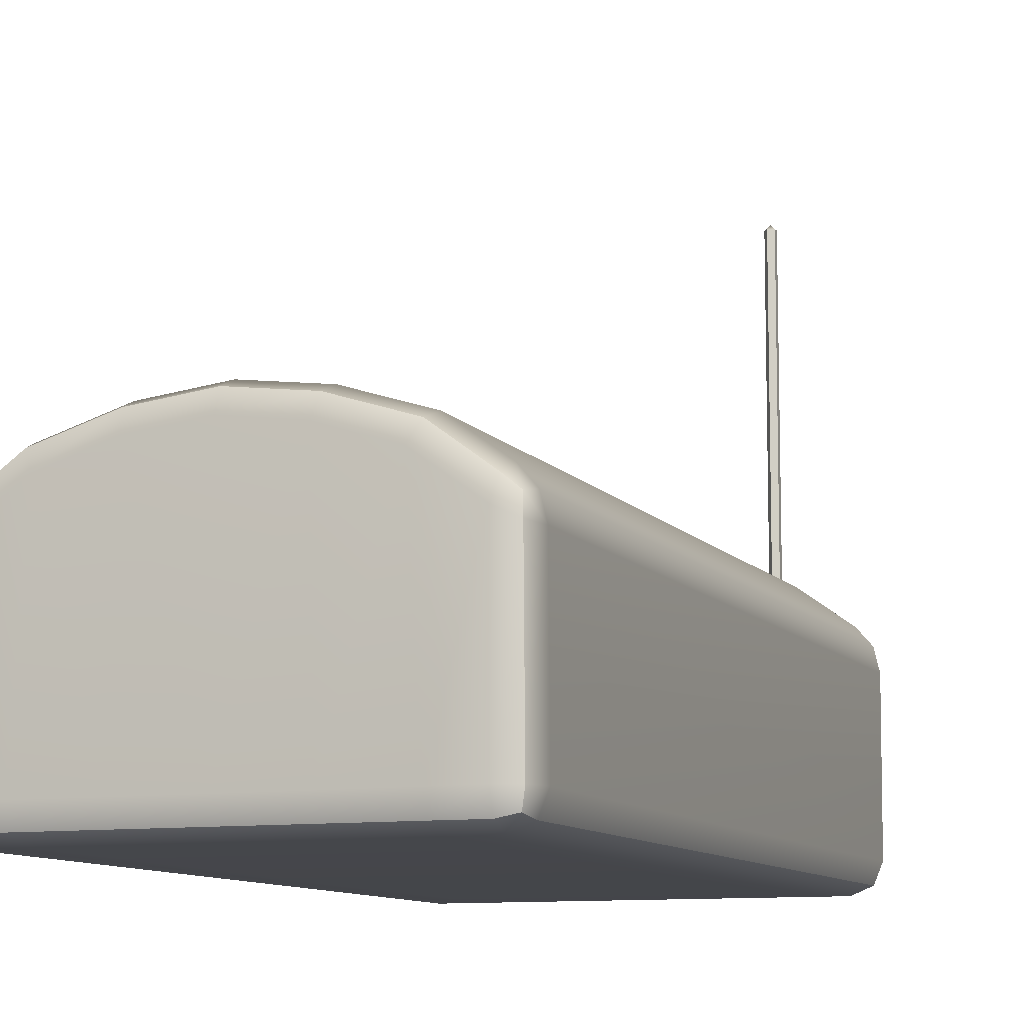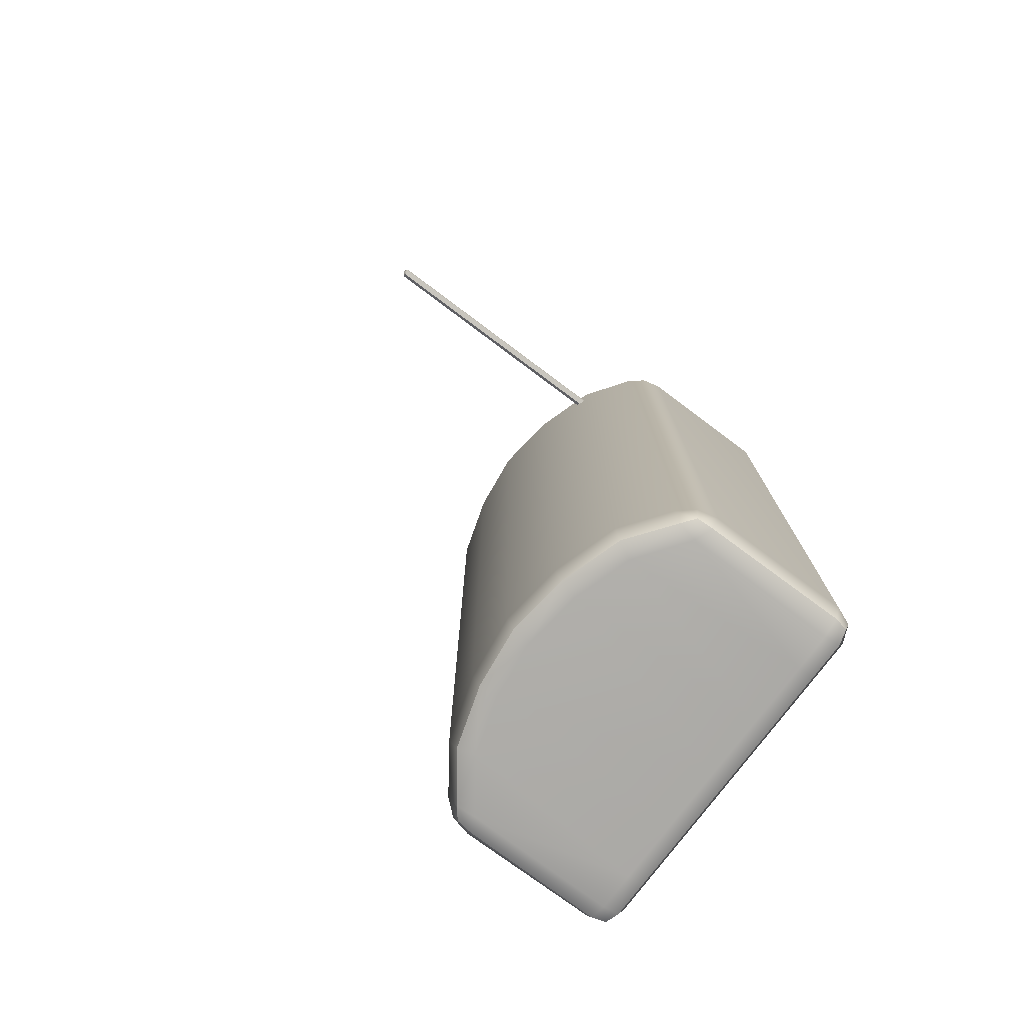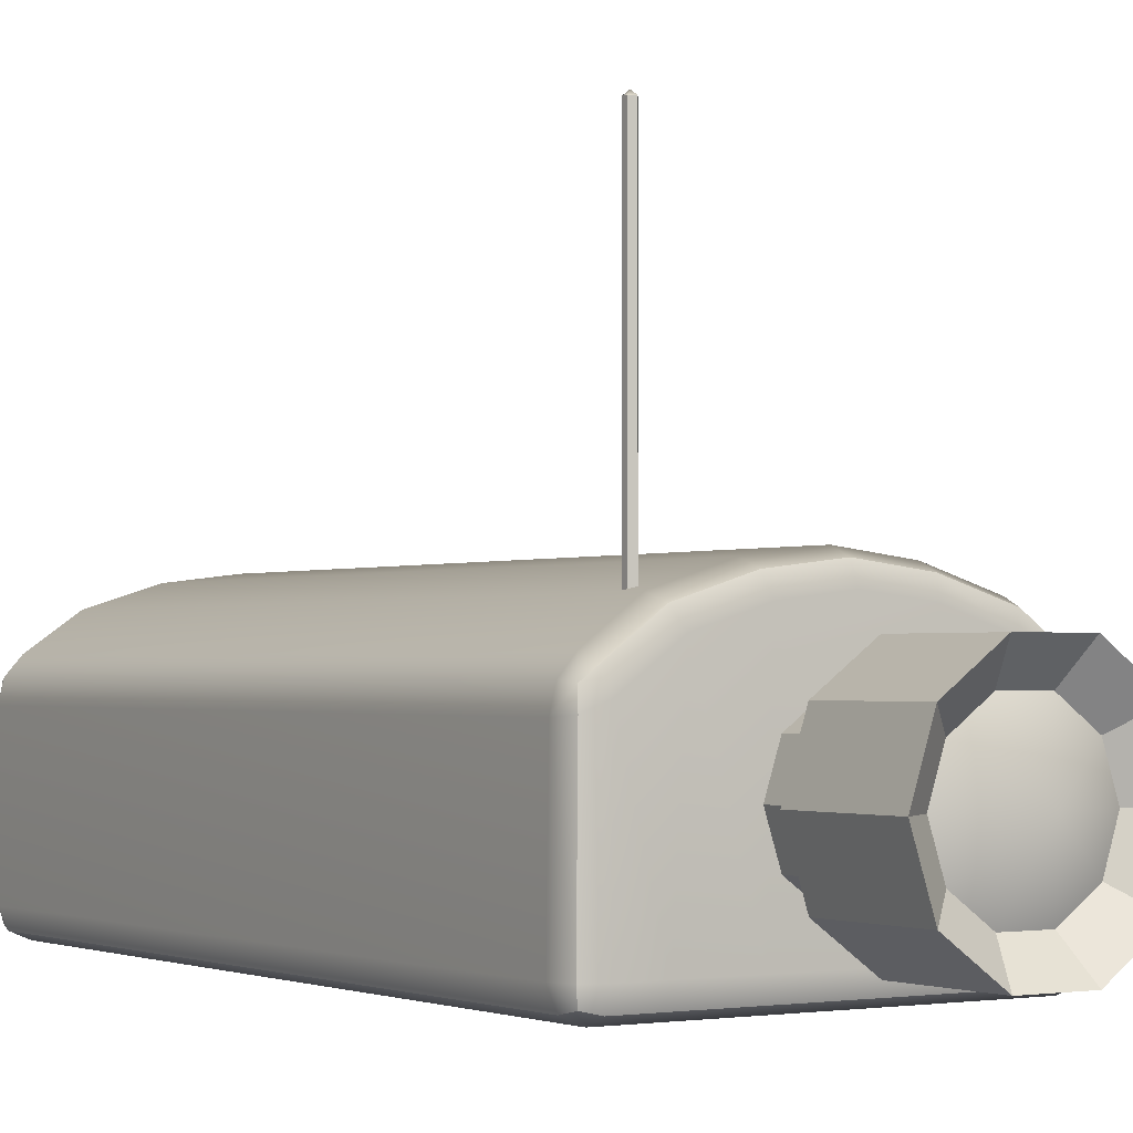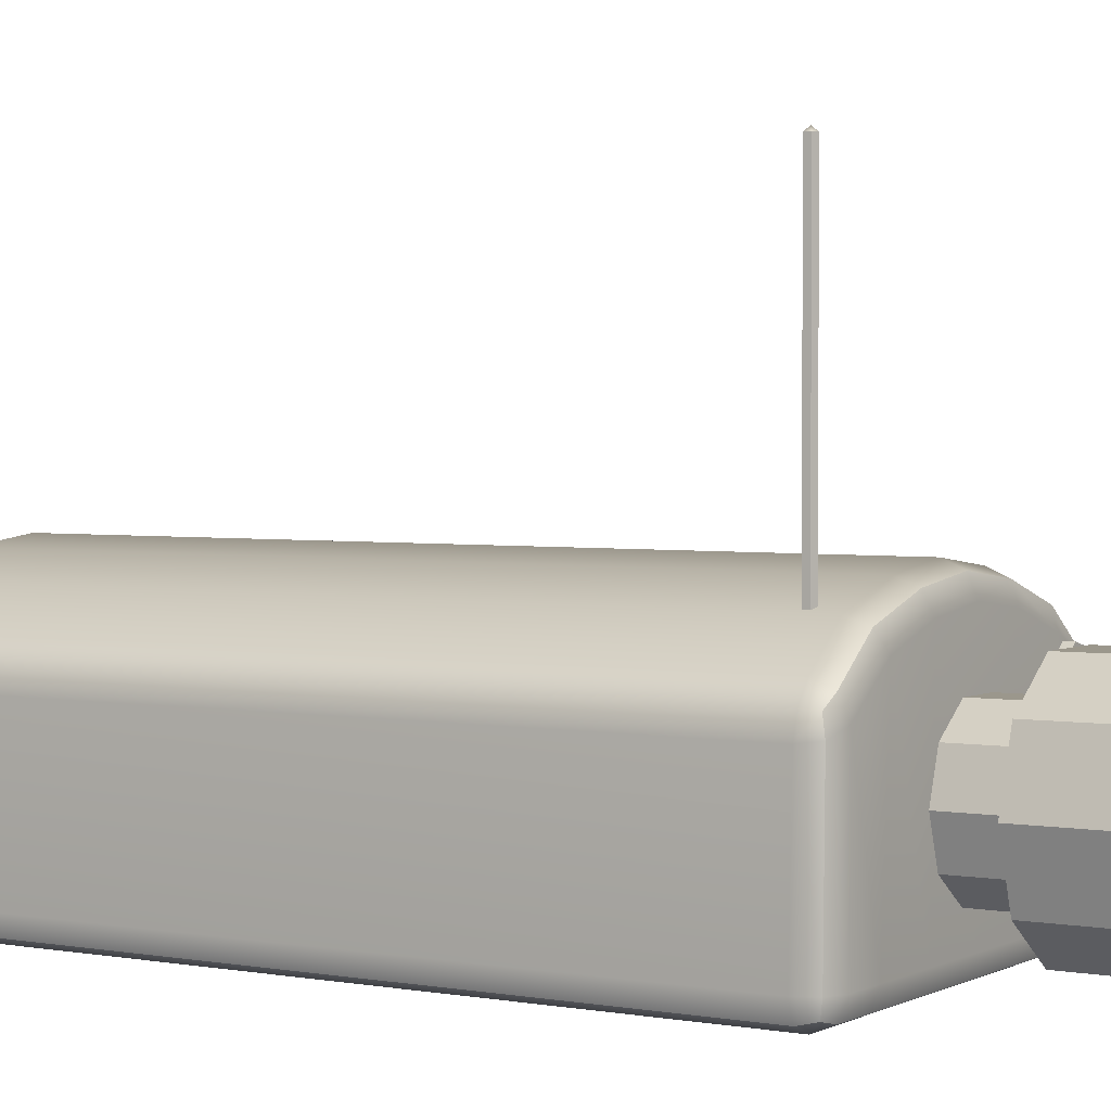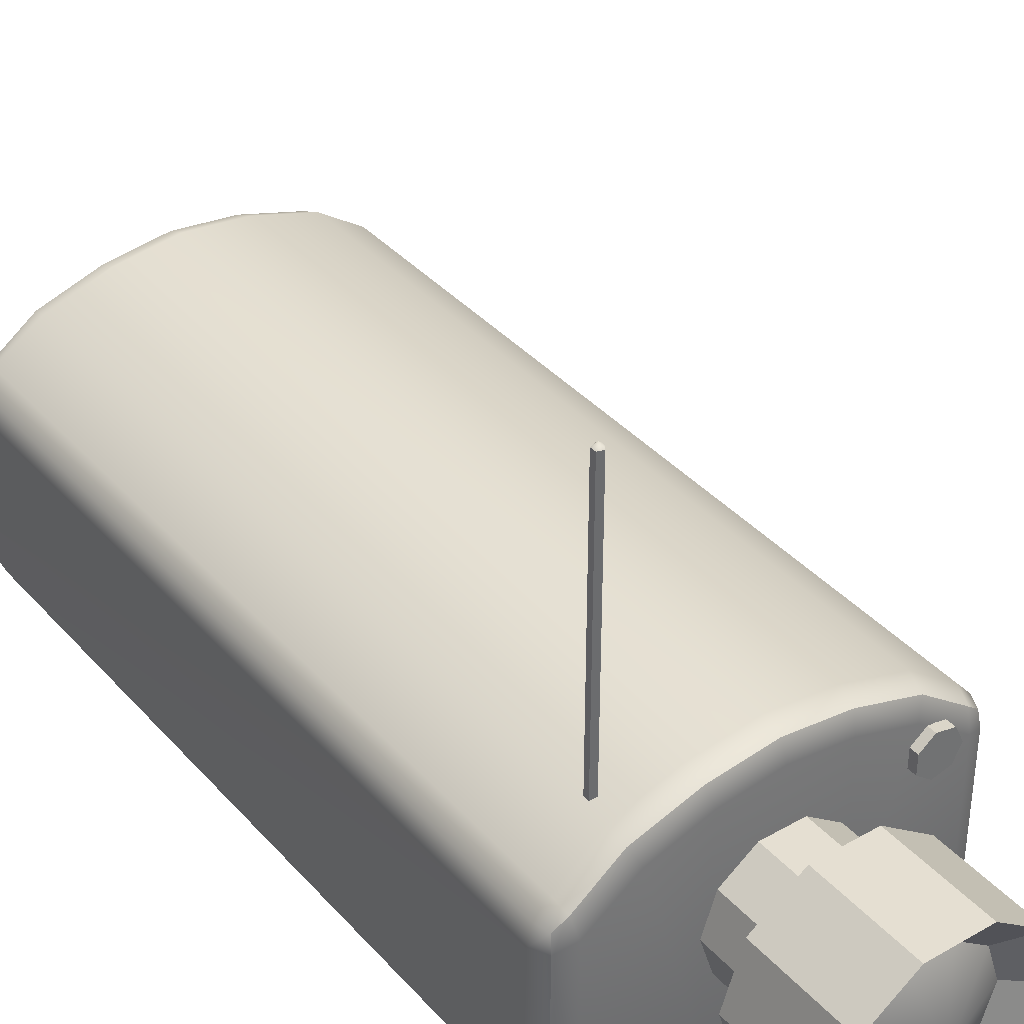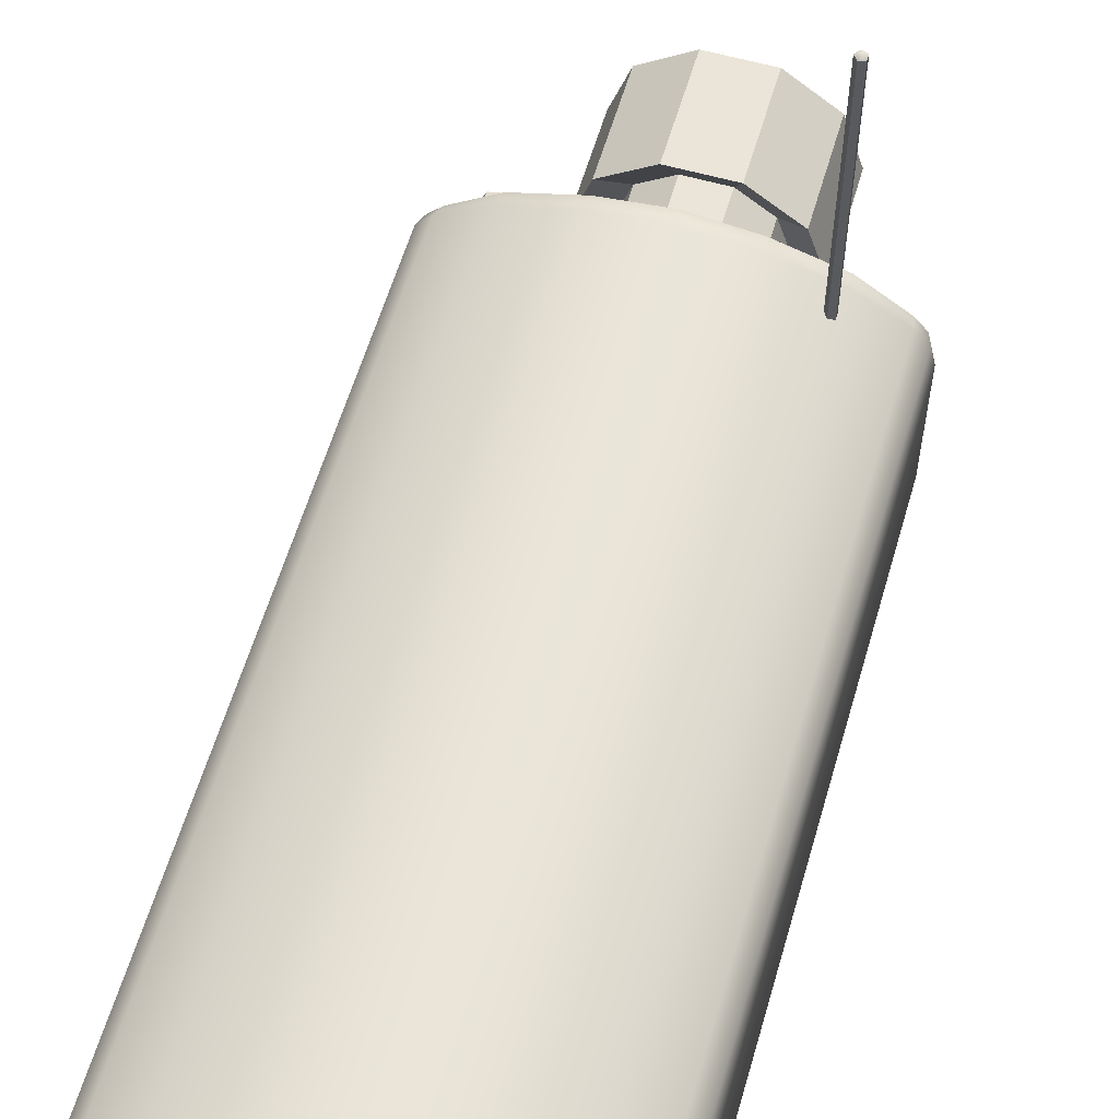
<metadata>
{"format":"obj","ext":"obj","renderer":"f3d","projection":"perspective","resolution":1024,"background":"white","views":[{"elev":-9.8,"azim":-159.0,"up":"+Y"},{"elev":-76.7,"azim":-126.8,"up":"+Z"},{"elev":-1.7,"azim":-33.1,"up":"+Y"},{"elev":2.6,"azim":-57.8,"up":"+Y"},{"elev":37.3,"azim":-36.2,"up":"+Y"},{"elev":59.1,"azim":-163.8,"up":"+Y"}]}
</metadata>
<code>
g CameraTurretCameraFIXEDSIZE
v -0.0969 0.1417 0.379
v -0.1013 0.1417 0.3804
v -0.1013 0.1417 0.3849
v -0.0969 0.1417 0.3863
v -0.09416 0.1417 0.3826
v -0.0969 0.3643 0.379
v -0.1013 0.3643 0.3804
v -0.1013 0.3643 0.3849
v -0.0969 0.3643 0.3863
v -0.09416 0.3643 0.3826
v -0.09813 0.3674 0.3826
v 0.1068 0.1221 0.422
v 0.09257 0.1254 0.422
v 0.08113 0.1163 0.422
v 0.08113 0.1016 0.422
v 0.09257 0.09251 0.422
v 0.1068 0.09576 0.422
v 0.1132 0.1089 0.422
v 0.1068 0.1221 0.4296
v 0.09257 0.1254 0.4296
v 0.08113 0.1163 0.4296
v 0.08113 0.1016 0.4296
v 0.09257 0.09251 0.4296
v 0.1068 0.09576 0.4296
v 0.1132 0.1089 0.4296
v 0.09632 0.1089 0.4296
v -0.149 -0.03014 0.4027
v -0.1349 -0.036 0.4027
v -0.1349 -0.03014 0.4169
v -0.1349 -0.016 0.4227
v -0.149 -0.016 0.4169
v -0.1549 -0.016 0.4027
v -0.1049 -0.03014 0.4169
v -0.1049 -0.036 0.4027
v -0.1049 -0.016 0.4227
v -0.151 0.1107 0.4051
v -0.1549 0.09469 0.4048
v -0.1484 0.09602 0.4175
v -0.1349 0.1023 0.4227
v -0.1376 0.117 0.4175
v -0.1403 0.1231 0.4048
v -0.1022 0.1431 0.4169
v -0.1049 0.1484 0.4027
v -0.09587 0.1302 0.4227
v -0.1484 0.09602 -0.172
v -0.1549 0.09469 -0.1593
v -0.151 0.1107 -0.1596
v -0.1403 0.1231 -0.1593
v -0.1376 0.117 -0.172
v -0.1349 0.1023 -0.1773
v -0.1022 0.1431 -0.1714
v -0.1049 0.1484 -0.1573
v -0.09587 0.1302 -0.1773
v -0.149 -0.03014 -0.1572
v -0.1549 -0.016 -0.1573
v -0.149 -0.016 -0.1714
v -0.1349 -0.016 -0.1773
v -0.1349 -0.03014 -0.1714
v -0.1349 -0.036 -0.1573
v -0.1049 -0.03014 -0.1714
v -0.1049 -0.016 -0.1773
v -0.1049 -0.036 -0.1573
v 0.1251 -0.03014 0.4169
v 0.1251 -0.036 0.4027
v 0.1393 -0.03014 0.4027
v 0.1451 -0.016 0.4027
v 0.1393 -0.016 0.4169
v 0.1251 -0.016 0.4227
v 0.1278 0.117 0.4175
v 0.1251 0.1023 0.4227
v 0.1386 0.09602 0.4175
v 0.1451 0.09469 0.4048
v 0.1412 0.1107 0.4051
v 0.1305 0.1231 0.4048
v 0.1278 0.117 -0.172
v 0.1305 0.1231 -0.1593
v 0.1412 0.1107 -0.1596
v 0.1451 0.09469 -0.1593
v 0.1386 0.09602 -0.172
v 0.1251 0.1023 -0.1773
v 0.1251 -0.03014 -0.1714
v 0.1251 -0.016 -0.1773
v 0.1393 -0.016 -0.1714
v 0.1451 -0.016 -0.1573
v 0.1393 -0.03014 -0.1572
v 0.1251 -0.036 -0.1573
v 0.09247 0.1431 0.4169
v 0.08609 0.1302 0.4227
v 0.09511 0.1484 0.4027
v 0.09247 0.1431 -0.1714
v 0.09511 0.1484 -0.1573
v 0.08609 0.1302 -0.1773
v 0.09511 -0.03014 -0.1714
v 0.09511 -0.016 -0.1773
v 0.09511 -0.036 -0.1573
v 0.09511 -0.03014 0.4169
v 0.09511 -0.036 0.4027
v 0.09511 -0.016 0.4227
v 0.04387 0.1583 0.4169
v 0.04088 0.1444 0.4227
v 0.04511 0.164 0.4027
v 0.04387 0.1583 -0.1714
v 0.04511 0.164 -0.1573
v 0.04088 0.1444 -0.1773
v 0.04511 -0.03014 -0.1714
v 0.04511 -0.016 -0.1773
v 0.04511 -0.036 -0.1573
v 0.04511 -0.03014 0.4169
v 0.04511 -0.036 0.4027
v 0.04511 -0.016 0.4227
v -0.00489 0.1642 0.4169
v -0.00489 0.1499 0.4227
v -0.00489 0.1701 0.4027
v -0.00489 0.1642 -0.1714
v -0.00489 0.1701 -0.1573
v -0.00489 0.1499 -0.1773
v -0.00489 -0.03014 -0.1714
v -0.00489 -0.016 -0.1773
v -0.00489 -0.036 -0.1573
v -0.00489 -0.03014 0.4169
v -0.00489 -0.036 0.4027
v -0.00489 -0.016 0.4227
v -0.05365 0.1583 0.4169
v -0.05066 0.1444 0.4227
v -0.05489 0.164 0.4027
v -0.05365 0.1583 -0.1714
v -0.05489 0.164 -0.1573
v -0.05066 0.1444 -0.1773
v -0.05489 -0.03014 -0.1714
v -0.05489 -0.016 -0.1773
v -0.05489 -0.036 -0.1573
v -0.05489 -0.03014 0.4169
v -0.05489 -0.036 0.4027
v -0.05489 -0.016 0.4227
v -0.1464 -0.02754 0.4143
v -0.1474 0.1088 0.4153
v -0.1474 0.1088 -0.1698
v -0.1464 -0.02754 -0.1688
v 0.1367 -0.02754 0.4143
v 0.1376 0.1088 0.4153
v 0.1376 0.1088 -0.1698
v 0.1367 -0.02754 -0.1688
v 0.03699 0.08718 0.4168
v 0.01111 0.106 0.4168
v -0.02089 0.106 0.4168
v -0.04677 0.08718 0.4168
v -0.05666 0.05675 0.4168
v -0.04677 0.02632 0.4168
v -0.02089 0.00751 0.4168
v 0.01111 0.00751 0.4168
v 0.03699 0.02632 0.4168
v 0.04688 0.05675 0.4168
v 0.03699 0.08718 0.5337
v 0.01111 0.106 0.5337
v -0.02089 0.106 0.5337
v -0.04677 0.08718 0.5337
v -0.05666 0.05675 0.5337
v -0.04677 0.02632 0.5337
v -0.02089 0.00751 0.5337
v 0.01111 0.00751 0.5337
v 0.03699 0.02632 0.5337
v 0.04688 0.05675 0.5337
v -0.00489 0.05675 0.5542
v -0.02089 0.106 0.4826
v 0.01111 0.106 0.4826
v 0.03699 0.08718 0.4826
v 0.04688 0.05675 0.4826
v 0.03699 0.02632 0.4826
v 0.01111 0.00751 0.4826
v -0.02089 0.00751 0.4826
v -0.04677 0.02632 0.4826
v -0.05666 0.05675 0.4826
v -0.04677 0.08718 0.4826
v -0.02864 0.1299 0.4688
v 0.01886 0.1299 0.4688
v -0.02864 0.1299 0.5531
v 0.01886 0.1299 0.5531
v 0.0573 0.1019 0.4688
v 0.0573 0.1019 0.5531
v 0.07198 0.05675 0.4688
v 0.07198 0.05675 0.5531
v 0.0573 0.01156 0.4688
v 0.0573 0.01156 0.5531
v 0.01886 -0.01636 0.4688
v 0.01886 -0.01636 0.5531
v -0.02864 -0.01636 0.4688
v -0.02864 -0.01636 0.5531
v -0.06708 0.01156 0.4688
v -0.06708 0.01156 0.5531
v -0.08176 0.05675 0.4688
v -0.08176 0.05675 0.5531
v -0.06708 0.1019 0.4688
v -0.06708 0.1019 0.5531
g CameraTurretCameraFIXEDSIZE
f 1 2 6
f 6 2 7
f 2 3 7
f 7 3 8
f 3 4 8
f 8 4 9
f 4 5 9
f 9 5 10
f 5 1 10
f 10 1 6
f 6 7 11
f 7 8 11
f 8 9 11
f 9 10 11
f 10 6 11
f 12 13 19
f 19 13 20
f 13 14 20
f 20 14 21
f 14 15 21
f 21 15 22
f 15 16 22
f 22 16 23
f 16 17 23
f 23 17 24
f 17 18 24
f 24 18 25
f 18 12 25
f 25 12 19
f 19 20 26
f 20 21 26
f 21 22 26
f 22 23 26
f 23 24 26
f 24 25 26
f 25 19 26
f 28 27 59
f 59 27 54
f 27 32 54
f 54 32 55
f 30 29 35
f 35 29 33
f 29 28 33
f 33 28 34
f 32 31 37
f 37 31 38
f 31 30 38
f 38 30 39
f 35 33 134
f 134 33 132
f 33 34 132
f 132 34 133
f 37 36 46
f 46 36 47
f 36 41 47
f 47 41 48
f 40 42 41
f 41 42 43
f 39 44 40
f 40 44 42
f 43 42 125
f 125 42 123
f 42 44 123
f 123 44 124
f 45 56 46
f 46 56 55
f 50 57 45
f 45 57 56
f 50 49 53
f 53 49 51
f 49 48 51
f 51 48 52
f 51 126 53
f 53 126 128
f 52 127 51
f 51 127 126
f 59 58 62
f 62 58 60
f 58 57 60
f 60 57 61
f 62 60 131
f 131 60 129
f 60 61 129
f 129 61 130
f 64 63 97
f 97 63 96
f 63 68 96
f 96 68 98
f 66 65 84
f 84 65 85
f 65 64 85
f 85 64 86
f 67 71 68
f 68 71 70
f 66 72 67
f 67 72 71
f 70 69 88
f 88 69 87
f 69 74 87
f 87 74 89
f 74 73 76
f 76 73 77
f 73 72 77
f 77 72 78
f 75 90 76
f 76 90 91
f 80 92 75
f 75 92 90
f 80 79 82
f 82 79 83
f 79 78 83
f 83 78 84
f 82 81 94
f 94 81 93
f 81 86 93
f 93 86 95
f 87 99 88
f 88 99 100
f 89 101 87
f 87 101 99
f 91 90 103
f 103 90 102
f 90 92 102
f 102 92 104
f 94 93 106
f 106 93 105
f 93 95 105
f 105 95 107
f 97 96 109
f 109 96 108
f 96 98 108
f 108 98 110
f 100 99 112
f 112 99 111
f 99 101 111
f 111 101 113
f 102 114 103
f 103 114 115
f 104 116 102
f 102 116 114
f 106 105 118
f 118 105 117
f 105 107 117
f 117 107 119
f 109 108 121
f 121 108 120
f 108 110 120
f 120 110 122
f 111 123 112
f 112 123 124
f 113 125 111
f 111 125 123
f 115 114 127
f 127 114 126
f 114 116 126
f 126 116 128
f 118 117 130
f 130 117 129
f 117 119 129
f 129 119 131
f 121 120 133
f 133 120 132
f 120 122 132
f 132 122 134
f 30 35 39
f 39 35 44
f 41 43 48
f 48 43 52
f 53 61 50
f 50 61 57
f 59 62 28
f 28 62 34
f 66 84 72
f 72 84 78
f 55 32 46
f 46 32 37
f 89 74 91
f 91 74 76
f 92 80 94
f 94 80 82
f 97 95 64
f 64 95 86
f 88 98 70
f 70 98 68
f 101 89 103
f 103 89 91
f 104 92 106
f 106 92 94
f 109 107 97
f 97 107 95
f 100 110 88
f 88 110 98
f 113 101 115
f 115 101 103
f 116 104 118
f 118 104 106
f 121 119 109
f 109 119 107
f 112 122 100
f 100 122 110
f 125 113 127
f 127 113 115
f 130 128 118
f 118 128 116
f 133 131 121
f 121 131 119
f 134 122 124
f 124 122 112
f 43 125 52
f 52 125 127
f 61 53 130
f 130 53 128
f 34 62 133
f 133 62 131
f 35 134 44
f 44 134 124
f 31 32 135
f 135 32 27
f 27 28 135
f 135 28 29
f 29 30 135
f 135 30 31
f 40 41 136
f 136 41 36
f 36 37 136
f 136 37 38
f 38 39 136
f 136 39 40
f 49 50 137
f 137 50 45
f 45 46 137
f 137 46 47
f 47 48 137
f 137 48 49
f 58 59 138
f 138 59 54
f 54 55 138
f 138 55 56
f 56 57 138
f 138 57 58
f 67 68 139
f 139 68 63
f 63 64 139
f 139 64 65
f 65 66 139
f 139 66 67
f 73 74 140
f 140 74 69
f 69 70 140
f 140 70 71
f 71 72 140
f 140 72 73
f 79 80 141
f 141 80 75
f 75 76 141
f 141 76 77
f 77 78 141
f 141 78 79
f 85 86 142
f 142 86 81
f 81 82 142
f 142 82 83
f 83 84 142
f 142 84 85
f 143 144 166
f 166 144 165
f 144 145 165
f 165 145 164
f 145 146 164
f 164 146 173
f 146 147 173
f 173 147 172
f 147 148 172
f 172 148 171
f 148 149 171
f 171 149 170
f 149 150 170
f 170 150 169
f 150 151 169
f 169 151 168
f 151 152 168
f 168 152 167
f 152 143 167
f 167 143 166
f 153 154 163
f 154 155 163
f 155 156 163
f 156 157 163
f 157 158 163
f 158 159 163
f 159 160 163
f 160 161 163
f 161 162 163
f 162 153 163
f 175 174 177
f 177 174 176
f 178 175 179
f 179 175 177
f 180 178 181
f 181 178 179
f 182 180 183
f 183 180 181
f 184 182 185
f 185 182 183
f 186 184 187
f 187 184 185
f 188 186 189
f 189 186 187
f 190 188 191
f 191 188 189
f 192 190 193
f 193 190 191
f 174 192 176
f 176 192 193
f 165 164 175
f 175 164 174
f 155 154 176
f 176 154 177
f 166 165 178
f 178 165 175
f 154 153 177
f 177 153 179
f 167 166 180
f 180 166 178
f 153 162 179
f 179 162 181
f 168 167 182
f 182 167 180
f 162 161 181
f 181 161 183
f 169 168 184
f 184 168 182
f 161 160 183
f 183 160 185
f 170 169 186
f 186 169 184
f 160 159 185
f 185 159 187
f 171 170 188
f 188 170 186
f 159 158 187
f 187 158 189
f 172 171 190
f 190 171 188
f 158 157 189
f 189 157 191
f 173 172 192
f 192 172 190
f 157 156 191
f 191 156 193
f 164 173 174
f 174 173 192
f 156 155 193
f 193 155 176

</code>
